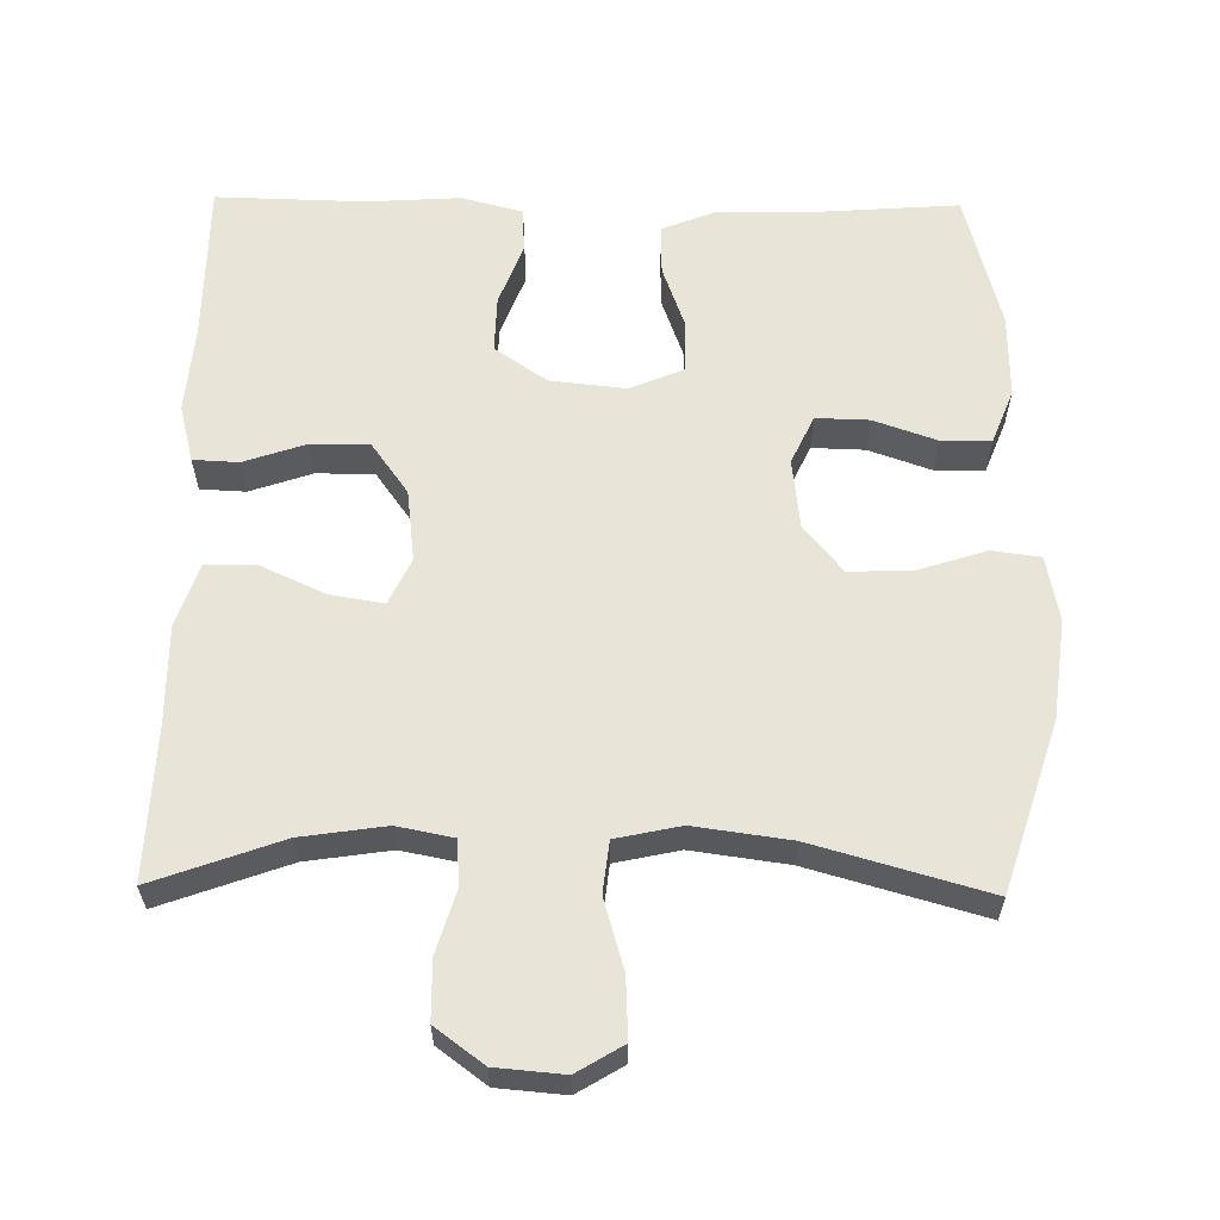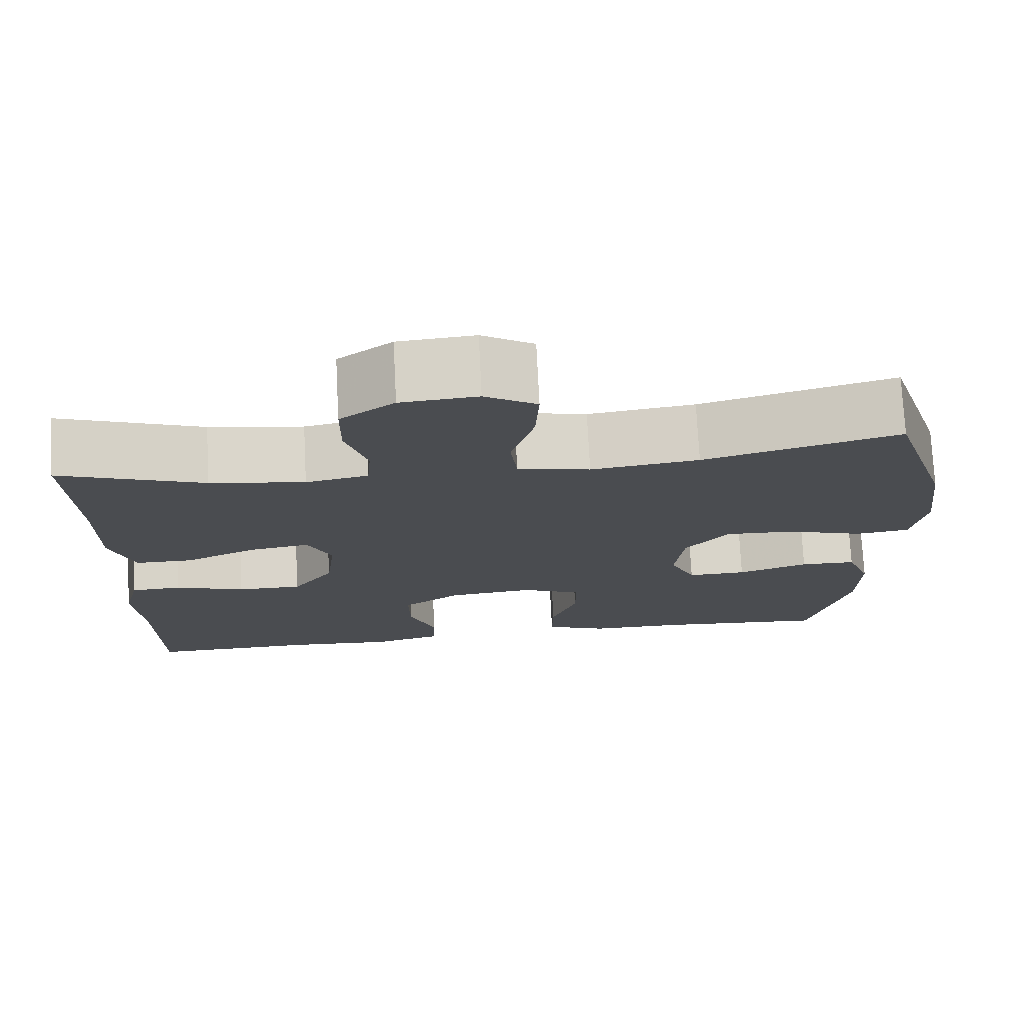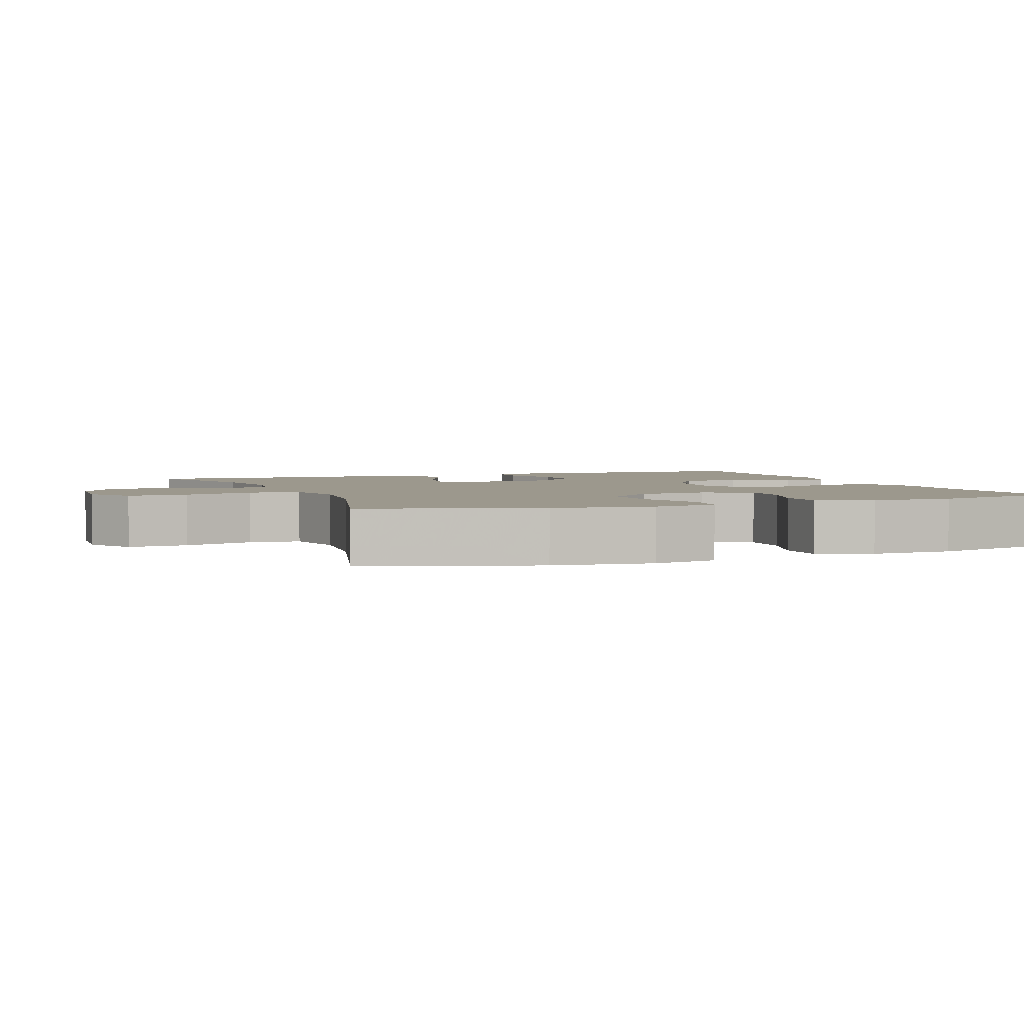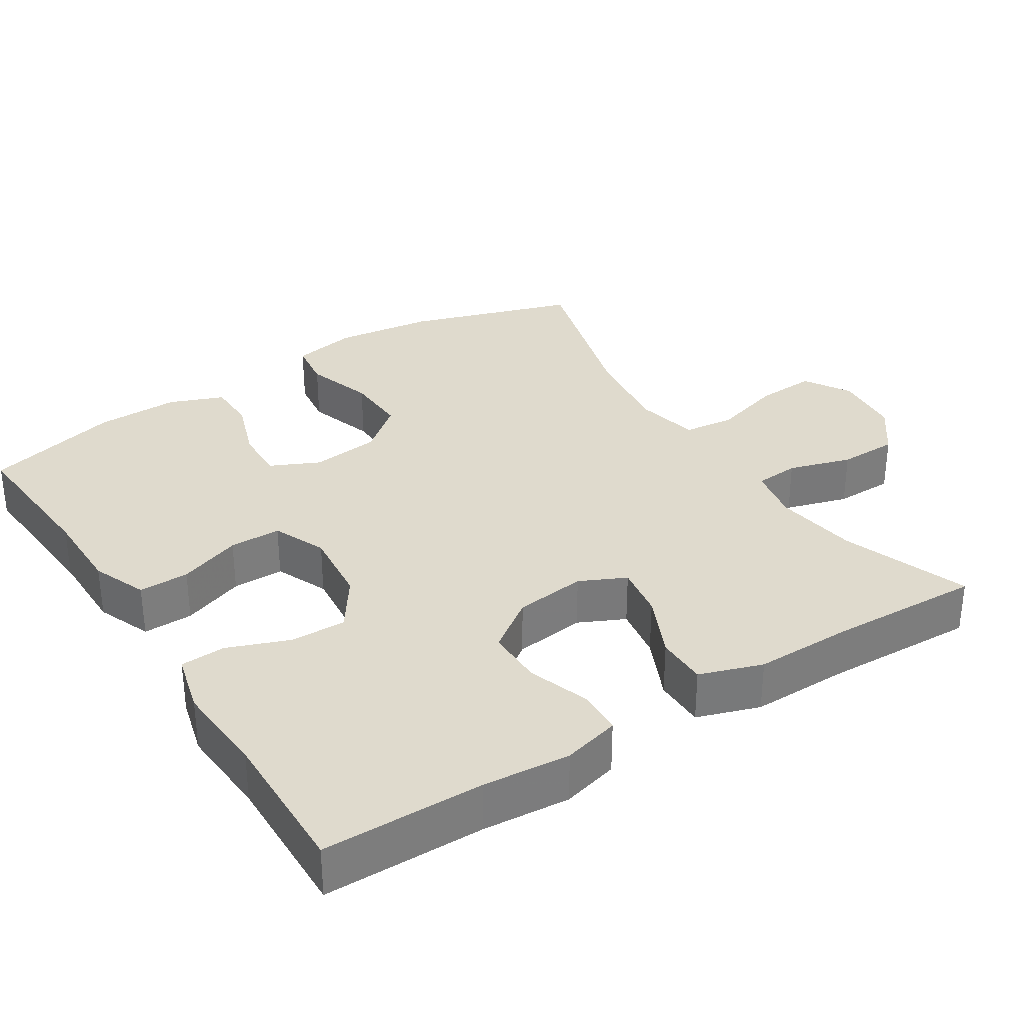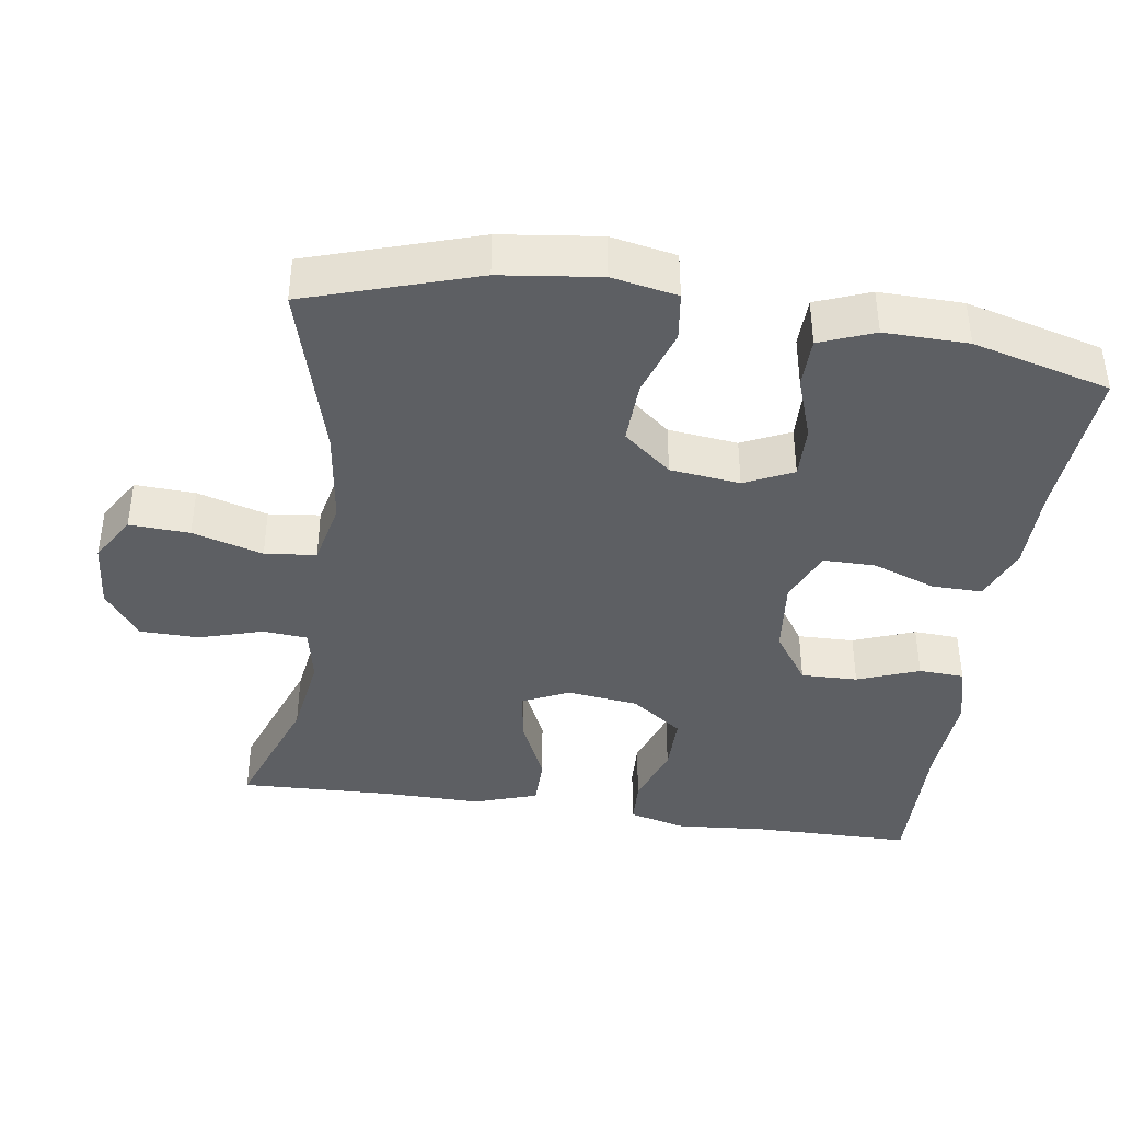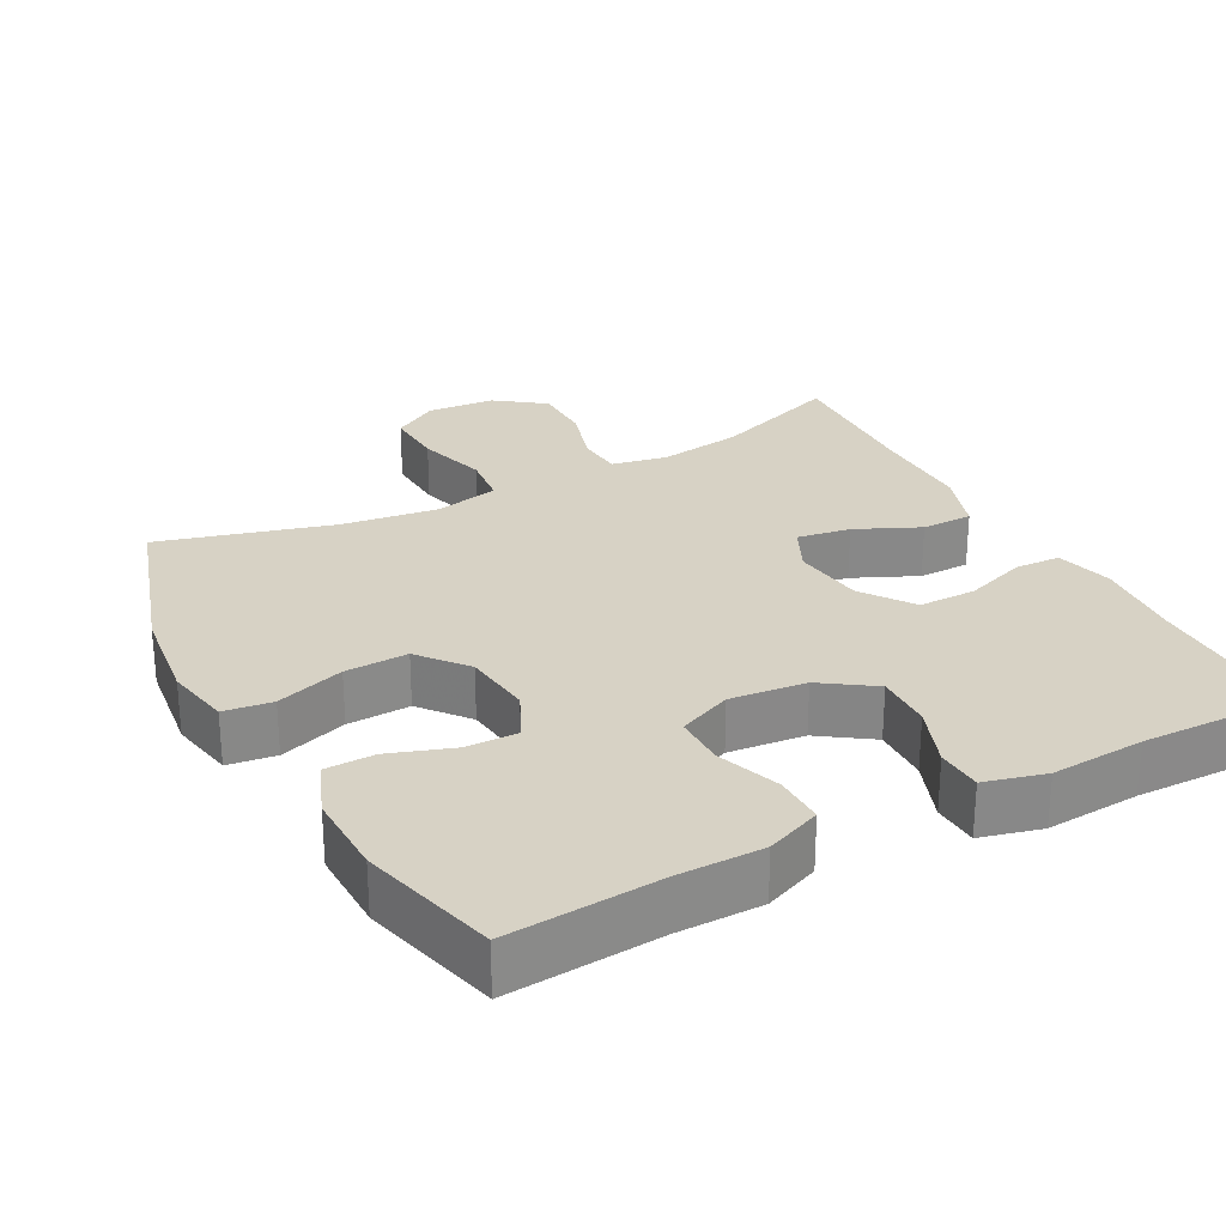
<metadata>
{"format":"obj","ext":"obj","renderer":"f3d","projection":"perspective","resolution":1024,"background":"white","views":[{"elev":60.7,"azim":0.8,"up":"+Y"},{"elev":74.8,"azim":-2.9,"up":"+Z"},{"elev":3.1,"azim":68.5,"up":"+Y"},{"elev":32.6,"azim":-122.6,"up":"+Y"},{"elev":-40.3,"azim":81.5,"up":"+Y"},{"elev":27.4,"azim":151.8,"up":"+Y"}]}
</metadata>
<code>
v 0.5 0.07 -0.5
v 0.291 0.07 -0.485
v 0.175 0.07 -0.485
v 0.1 0.07 -0.455
v 0.101 0.07 -0.386
v 0.132 0.07 -0.3
v 0.132 0.07 -0.229
v 0.059 0.07 -0.198
v -0.045 0.07 -0.209
v -0.116 0.07 -0.258
v -0.114 0.07 -0.335
v -0.082 0.07 -0.419
v -0.085 0.07 -0.481
v -0.168 0.07 -0.503
v -0.296 0.07 -0.495
v -0.5 0.07 -0.5
v -0.502 0.07 -0.28
v -0.512 0.07 -0.16
v -0.492 0.07 -0.082
v -0.43 0.07 -0.079
v -0.345 0.07 -0.108
v -0.266 0.07 -0.108
v -0.216 0.07 -0.038
v -0.204 0.07 0.06
v -0.234 0.07 0.123
v -0.307 0.07 0.111
v -0.394 0.07 0.071
v -0.464 0.07 0.071
v -0.493 0.07 0.157
v -0.492 0.07 0.292
v -0.5 0.07 0.5
v -0.325 0.07 0.437
v -0.21 0.07 0.42
v -0.134 0.07 0.435
v -0.129 0.07 0.496
v -0.155 0.07 0.582
v -0.154 0.07 0.663
v -0.088 0.07 0.712
v 0.005 0.07 0.72
v 0.068 0.07 0.682
v 0.064 0.07 0.6
v 0.036 0.07 0.504
v 0.044 0.07 0.434
v 0.132 0.07 0.415
v 0.263 0.07 0.433
v 0.5 0.07 0.5
v 0.574 0.07 0.27
v 0.591 0.07 0.135
v 0.574 0.07 0.046
v 0.508 0.07 0.037
v 0.415 0.07 0.067
v 0.329 0.07 0.07
v 0.276 0.07 0.005
v 0.265 0.07 -0.09
v 0.296 0.07 -0.156
v 0.368 0.07 -0.154
v 0.454 0.07 -0.124
v 0.522 0.07 -0.125
v 0.551 0.07 -0.199
v 0.549 0.07 -0.313
v 0.5 0 -0.5
v 0.291 0 -0.485
v 0.175 0 -0.485
v 0.1 0 -0.455
v 0.101 0 -0.386
v 0.132 0 -0.3
v 0.132 0 -0.229
v 0.059 0 -0.198
v -0.045 0 -0.209
v -0.116 0 -0.258
v -0.114 0 -0.335
v -0.082 0 -0.419
v -0.085 0 -0.481
v -0.168 0 -0.503
v -0.296 0 -0.495
v -0.5 0 -0.5
v -0.502 0 -0.28
v -0.512 0 -0.16
v -0.492 0 -0.082
v -0.43 0 -0.079
v -0.345 0 -0.108
v -0.266 0 -0.108
v -0.216 0 -0.038
v -0.204 0 0.06
v -0.234 0 0.123
v -0.307 0 0.111
v -0.394 0 0.071
v -0.464 0 0.071
v -0.493 0 0.157
v -0.492 0 0.292
v -0.5 0 0.5
v -0.325 0 0.437
v -0.21 0 0.42
v -0.134 0 0.435
v -0.129 0 0.496
v -0.155 0 0.582
v -0.154 0 0.663
v -0.088 0 0.712
v 0.005 0 0.72
v 0.068 0 0.682
v 0.064 0 0.6
v 0.036 0 0.504
v 0.044 0 0.434
v 0.132 0 0.415
v 0.263 0 0.433
v 0.5 0 0.5
v 0.574 0 0.27
v 0.591 0 0.135
v 0.574 0 0.046
v 0.508 0 0.037
v 0.415 0 0.067
v 0.329 0 0.07
v 0.276 0 0.005
v 0.265 0 -0.09
v 0.296 0 -0.156
v 0.368 0 -0.154
v 0.454 0 -0.124
v 0.522 0 -0.125
v 0.551 0 -0.199
v 0.549 0 -0.313
f 59 60 1 2
f 56 57 58 59
f 55 56 59 2
f 54 55 2 3
f 53 54 3 4
f 48 49 50 51
f 48 51 52
f 45 46 47 48
f 44 45 48 52
f 43 44 52 53
f 39 40 41 42
f 39 42 43
f 38 39 43
f 35 36 37 38
f 34 35 38 43
f 33 34 43 53
f 30 31 32
f 26 27 28 29
f 25 26 29 30
f 18 19 20 21
f 17 18 21 22
f 15 16 17 22
f 14 15 22 23
f 11 12 13 14
f 10 11 14 23
f 53 4 5 6
f 53 6 7
f 33 53 7 8
f 25 30 32 33
f 24 25 33 8
f 9 10 23 24
f 8 9 24
f 62 61 120 119
f 119 118 117 116
f 62 119 116 115
f 63 62 115 114
f 64 63 114 113
f 111 110 109 108
f 112 111 108
f 108 107 106 105
f 112 108 105 104
f 113 112 104 103
f 102 101 100 99
f 103 102 99
f 103 99 98
f 98 97 96 95
f 103 98 95 94
f 113 103 94 93
f 92 91 90
f 89 88 87 86
f 90 89 86 85
f 81 80 79 78
f 82 81 78 77
f 82 77 76 75
f 83 82 75 74
f 74 73 72 71
f 83 74 71 70
f 66 65 64 113
f 67 66 113
f 68 67 113 93
f 93 92 90 85
f 68 93 85 84
f 84 83 70 69
f 84 69 68
f 1 61 62 2
f 2 62 63 3
f 3 63 64 4
f 4 64 65 5
f 5 65 66 6
f 6 66 67 7
f 7 67 68 8
f 8 68 69 9
f 9 69 70 10
f 10 70 71 11
f 11 71 72 12
f 12 72 73 13
f 13 73 74 14
f 14 74 75 15
f 15 75 76 16
f 16 76 77 17
f 17 77 78 18
f 18 78 79 19
f 19 79 80 20
f 20 80 81 21
f 21 81 82 22
f 22 82 83 23
f 23 83 84 24
f 24 84 85 25
f 25 85 86 26
f 26 86 87 27
f 27 87 88 28
f 28 88 89 29
f 29 89 90 30
f 30 90 91 31
f 31 91 92 32
f 32 92 93 33
f 33 93 94 34
f 34 94 95 35
f 35 95 96 36
f 36 96 97 37
f 37 97 98 38
f 38 98 99 39
f 39 99 100 40
f 40 100 101 41
f 41 101 102 42
f 42 102 103 43
f 43 103 104 44
f 44 104 105 45
f 45 105 106 46
f 46 106 107 47
f 47 107 108 48
f 48 108 109 49
f 49 109 110 50
f 50 110 111 51
f 51 111 112 52
f 52 112 113 53
f 53 113 114 54
f 54 114 115 55
f 55 115 116 56
f 56 116 117 57
f 57 117 118 58
f 58 118 119 59
f 59 119 120 60
f 60 120 61 1

</code>
